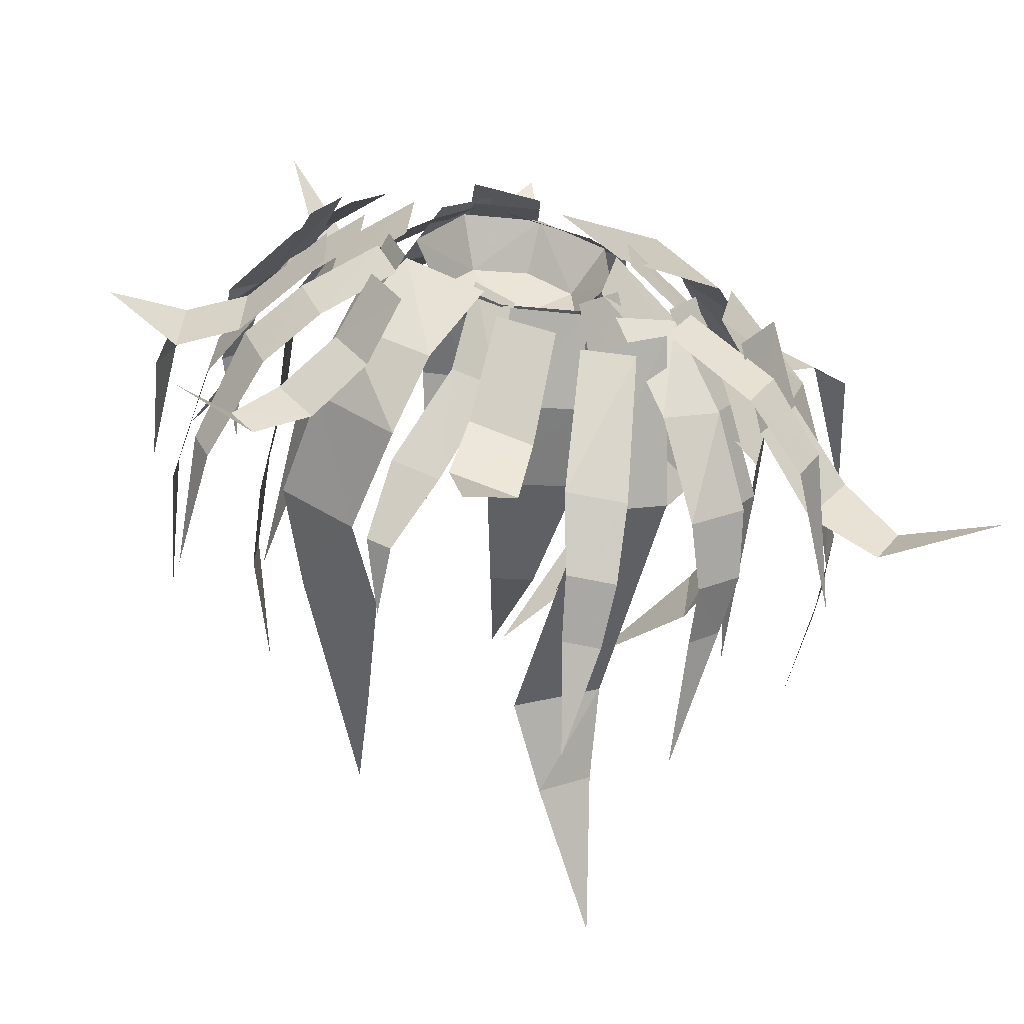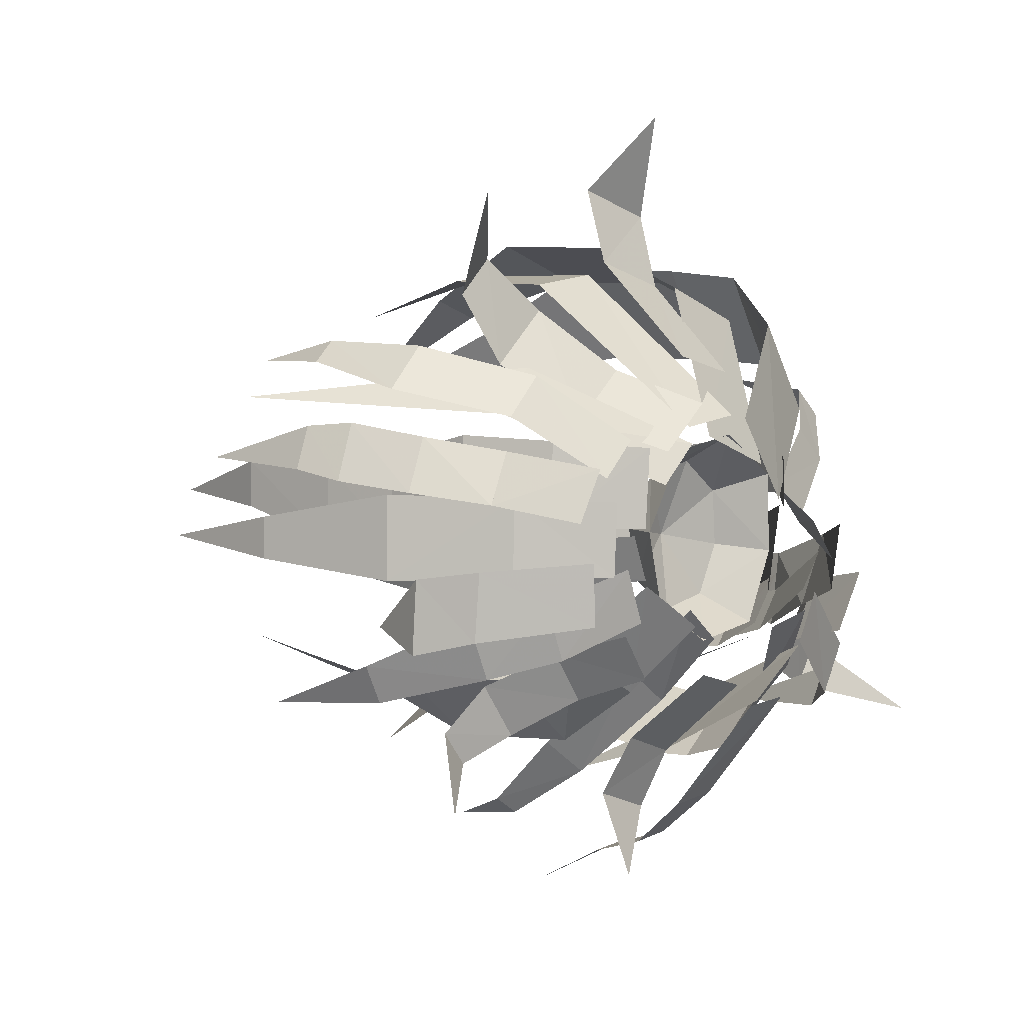
<metadata>
{"format":"obj","ext":"obj","renderer":"f3d","projection":"perspective","resolution":1024,"background":"white","views":[{"elev":-57.5,"azim":170.3,"up":"+Y"},{"elev":4.6,"azim":130.7,"up":"+Y"}]}
</metadata>
<code>
g jingling_02_flower_01a
v -11.63 -16.07 -0.3949
v -14.69 -24.18 16.74
v -4.994 -30.1 15.51
v -2.78 -21.86 -0.3955
v -3.725 -27.63 30.85
v -13.9 -21.81 30.19
v -12.68 -20.14 46.37
v -2.088 -26.89 45.6
v 9.726 4.957 5.657
v 13.78 -0.9183 5.657
v 17.32 -0.7664 0.03301
v 11.76 8.035 0.03301
v 2.508 9.461 0.03302
v 3.029 6.243 5.657
v 7.183 -13.79 0.03302
v 6.563 -10.61 5.657
v 0.2326 -9.387 5.657
v -1.805 -12.47 0.03303
v -5.71 -4.416 0.03303
v -2.644 -3.766 5.657
v -2.192 2.532 5.657
v -5.271 4.569 0.03303
v 12.15 -6.962 5.657
v 15.23 -9 0.03301
v 14.47 -19.35 4.83
v 24.09 -13.8 5.331
v 18.29 -6.64 -0.3952
v 9.249 -11.95 -0.3956
v 24.52 -18.92 37.98
v 28.45 -18.39 25.72
v 20.14 -25.67 24.71
v 15.77 -23.25 36.5
v 24.06 -5.201 -0.3952
v 23.57 2.912 -0.3951
v 31.74 3.37 7.197
v 32.23 -5.369 7.022
v 16.62 23.57 16.5
v 11.52 16.81 9.313
v 18.27 11.24 9.126
v 23.84 17.59 16.13
v -3.46 -18.02 9.591
v 6.126 -19.17 9.884
v 5.423 -19.54 20.16
v -4.859 -18.28 19.58
v 6.681 -21.33 6.315
v 5.696 -13.69 -0.3956
v 10.26 -9.973 -0.3953
v 11.6 -17.45 7.074
v 11.67 -29.84 14.22
v 16.96 -25.85 14.99
v -13.72 21.92 5.961
v -0.08063 11.24 -0.3957
v -7.007 1.514 -0.3953
v -21.19 11.55 6.382
v -24.91 17.41 38.31
v -16.73 29.03 37.62
v -22.11 28.67 26.84
v -30.22 17.36 27.61
v 6.838 9.437 -0.3953
v -3.414 5.822 -0.3953
v -10.43 22.42 9.392
v 0.5177 26.29 9.425
v -12.49 26.99 21.42
v -13.23 27.27 36.45
v -0.9962 31.58 36.52
v -0.8367 31.11 21.48
v 25.41 5.598 -0.3954
v 21.23 9.561 -0.3953
v 27.1 16.49 8.019
v 31.57 12.21 7.865
v 26.08 -17.39 12.98
v 17.33 -25.19 11.98
v 28.05 -3.393 22.33
v 25.68 -9.235 22.58
v 18.5 -5.968 -0.3956
v 20.56 -0.9467 -0.3954
v 33.34 2.682 9.122
v 29.86 1.004 -0.3956
v 26.52 6.662 -0.3951
v 29.96 8.332 9.881
v 36.29 9.946 16.33
v 39.19 4.043 15.75
v 28.3 12.3 11.92
v 23.12 17.27 12.72
v 10.53 8.743 -0.7372
v 15.3 4.366 -0.6089
v 27.11 -14.4 4.322
v 19.27 -10.6 -0.3954
v 21.66 -4.516 -0.3953
v 29.64 -8.018 4.458
v -18.39 -10.15 -0.3952
v -20.13 -2.211 -0.395
v -30.71 -4.736 8.988
v -27.16 -13.53 9.752
v 4.262 27.82 19.32
v 13.57 26.56 19.09
v 10.63 10.63 -0.3958
v 2.56 11.69 -0.3957
v -8.039 6.076 -0.3953
v -8.183 0.3217 -0.3954
v -19.72 1.167 8.37
v -19.59 7.364 8.525
v -15.63 -5.198 -0.3952
v -12.3 -9.502 -0.3952
v -17.99 -15.75 9.836
v -21.57 -11.11 9.832
v -26.09 -2.925 9.595
v -18.58 -6.454 -0.3952
v -14.28 -1.461 -0.3948
v -21.74 2.034 10.2
v -29.77 8.604 12.02
v -33.69 4.479 11.56
v -21.26 -23.3 2.304
v -24.36 -17.54 2.148
v -14.78 -10.01 -0.3961
v -11.67 -15.76 -0.3893
v 26.53 -0.09376 6.638
v 18.57 -0.3138 -0.3953
v 17.88 8.561 -0.3952
v 25.81 9.391 6.79
v 30.84 5.958 36.42
v 31.29 -2.916 35.9
v 30.49 -2.028 26.66
v 29.9 7.186 27.08
v -25.9 -13.42 16.03
v -28.32 -2.068 15.88
v -6.386 0.8905 -0.934
v -4.232 -9.097 -0.934
v -26.87 -12.81 28.85
v -29.44 -0.8945 28.71
v -1.542 -35.29 10.1
v -8.553 -34.92 10.61
v -7.894 -21.92 -0.3956
v -1.607 -22.34 -0.3959
v -12.79 -12.07 -0.3961
v -5.874 -13.48 -0.3962
v -12.21 -23.18 6.098
v -18.8 -20.02 6.181
v -21.82 27.73 16.95
v -29.85 16.71 17.8
v 30.78 -0.1866 15.84
v 30.04 9.909 16.14
v 30.73 5.77 49.31
v 30.94 0.4117 49.09
v 39.32 -5.674 18.96
v 38.82 3.69 19.31
v -6.855 -29.64 55.61
v -13.21 -25 56.16
v -35.81 -8.247 19.31
v -33.75 -17.4 18.96
v -35.92 13.4 16.42
v -39.41 10.1 16.12
v -25.08 0.9233 18.6
v -24.95 7.562 18.91
v 32.68 -16.44 10.34
v 35.35 -9.759 10.61
v 34 19.74 18.98
v 38.77 15.15 18.67
v 42.53 11.56 21.01
v 44.96 5.403 20.7
v 44.38 11.14 25.83
v 46.21 6.519 25.65
v -22.69 -18.61 20.07
v -26.54 -13.63 20.06
v -28.12 -26.44 8.785
v -30.73 -21.71 8.668
v -22.6 -10.34 40.77
v -23.88 -1.267 40.7
v 27.78 25.34 18.24
v 23.31 29.32 18.45
v 6.316 27.72 33.03
v 12.4 27.09 32.93
v -8.051 22.7 48.77
v -1.936 24.86 48.8
v -15.89 14.82 50.01
v -11.81 20.63 49.64
v 19.08 -18.53 52.47
v 14.75 -20.75 51.61
v 41.77 0.6098 35.45
v 42.04 -4.072 35.3
v 39.34 -15.28 22.11
v 37.49 -19.55 21.85
v -38.49 -8.722 27.21
v -38.8 -9.005 35.1
v -37.15 -14.7 34.93
v -36.64 -16.15 26.94
v -22.82 -30.59 28.69
v -23.81 -29.22 21.67
v -18.85 -33.11 21.57
v -19.19 -33.47 28.65
v -8.479 -40.69 17.46
v -2.792 -40.96 16.98
v -3.614 -43.2 24.04
v -7.983 -43.03 24.45
v 18.57 -32.97 21.15
v 15.89 -34.91 20.76
v 36.31 20.22 30.17
v 38.7 17.92 30.18
v -26.94 2.274 30.02
v -26.88 5.594 30.17
v 2.538 -16.1 35.31
v -2.605 -15.47 35.1
v -2.68 -13.97 -0.3959
v 6.21 -15.03 -0.3957
v -23.03 -26.08 14.73
v -16.74 -30.99 14.56
v -9.663 -10.46 6.711
v -4.574 -16.18 6.52
v -5.977 -17.33 14.49
v -11.41 -11.15 14.49
v -7.382 -15.58 26.94
v -10.09 -12.48 26.9
v -6.334 -7.245 -0.4968
v -1.585 -12.51 -0.8829
v -11.63 -16.07 -0.3949
v -2.78 -21.86 -0.3955
v -4.994 -30.1 15.51
v -14.69 -24.18 16.74
v -3.725 -27.63 30.85
v -2.088 -26.89 45.6
v -12.68 -20.14 46.37
v -13.9 -21.81 30.19
v 18.29 -6.64 -0.3952
v 24.09 -13.8 5.331
v 14.47 -19.35 4.83
v 9.249 -11.95 -0.3956
v 20.14 -25.67 24.71
v 28.45 -18.39 25.72
v 24.52 -18.92 37.98
v 15.77 -23.25 36.5
v 31.74 3.37 7.197
v 23.57 2.912 -0.3951
v 24.06 -5.201 -0.3952
v 32.23 -5.369 7.022
v 16.62 23.57 16.5
v 23.84 17.59 16.13
v 18.27 11.24 9.126
v 11.52 16.81 9.313
v 5.423 -19.54 20.16
v 6.126 -19.17 9.884
v -3.46 -18.02 9.591
v -4.859 -18.28 19.58
v 10.26 -9.973 -0.3953
v 5.696 -13.69 -0.3956
v 6.681 -21.33 6.315
v 11.6 -17.45 7.074
v 11.67 -29.84 14.22
v 16.96 -25.85 14.99
v -7.007 1.514 -0.3953
v -0.08063 11.24 -0.3957
v -13.72 21.92 5.961
v -21.19 11.55 6.382
v -22.11 28.67 26.84
v -16.73 29.03 37.62
v -24.91 17.41 38.31
v -30.22 17.36 27.61
v -10.43 22.42 9.392
v -3.414 5.822 -0.3953
v 6.838 9.437 -0.3953
v 0.5177 26.29 9.425
v -0.9962 31.58 36.52
v -13.23 27.27 36.45
v -12.49 26.99 21.42
v -0.8367 31.11 21.48
v 27.1 16.49 8.019
v 21.23 9.561 -0.3953
v 25.41 5.598 -0.3954
v 31.57 12.21 7.865
v 17.33 -25.19 11.98
v 26.08 -17.39 12.98
v 18.5 -5.968 -0.3956
v 25.68 -9.235 22.58
v 28.05 -3.393 22.33
v 20.56 -0.9467 -0.3954
v 26.52 6.662 -0.3951
v 29.86 1.004 -0.3956
v 33.34 2.682 9.122
v 29.96 8.332 9.881
v 36.29 9.946 16.33
v 39.19 4.043 15.75
v 10.53 8.743 -0.7372
v 23.12 17.27 12.72
v 28.3 12.3 11.92
v 15.3 4.366 -0.6089
v 21.66 -4.516 -0.3953
v 19.27 -10.6 -0.3954
v 27.11 -14.4 4.322
v 29.64 -8.018 4.458
v -30.71 -4.736 8.988
v -20.13 -2.211 -0.395
v -18.39 -10.15 -0.3952
v -27.16 -13.53 9.752
v 10.63 10.63 -0.3958
v 13.57 26.56 19.09
v 4.262 27.82 19.32
v 2.56 11.69 -0.3957
v -19.72 1.167 8.37
v -8.183 0.3217 -0.3954
v -8.039 6.076 -0.3953
v -19.59 7.364 8.525
v -17.99 -15.75 9.836
v -12.3 -9.502 -0.3952
v -15.63 -5.198 -0.3952
v -21.57 -11.11 9.832
v -14.28 -1.461 -0.3948
v -18.58 -6.454 -0.3952
v -26.09 -2.925 9.595
v -21.74 2.034 10.2
v -33.69 4.479 11.56
v -29.77 8.604 12.02
v -14.78 -10.01 -0.3961
v -24.36 -17.54 2.148
v -21.26 -23.3 2.304
v -11.67 -15.76 -0.3893
v 17.88 8.561 -0.3952
v 18.57 -0.3138 -0.3953
v 26.53 -0.09376 6.638
v 25.81 9.391 6.79
v 30.49 -2.028 26.66
v 31.29 -2.916 35.9
v 30.84 5.958 36.42
v 29.9 7.186 27.08
v -6.386 0.8905 -0.934
v -28.32 -2.068 15.88
v -25.9 -13.42 16.03
v -4.232 -9.097 -0.934
v -29.44 -0.8945 28.71
v -26.87 -12.81 28.85
v -7.894 -21.92 -0.3956
v -8.553 -34.92 10.61
v -1.542 -35.29 10.1
v -1.607 -22.34 -0.3959
v -12.21 -23.18 6.098
v -5.874 -13.48 -0.3962
v -12.79 -12.07 -0.3961
v -18.8 -20.02 6.181
v -21.82 27.73 16.95
v -29.85 16.71 17.8
v 30.78 -0.1866 15.84
v 30.04 9.909 16.14
v 30.73 5.77 49.31
v 30.94 0.4117 49.09
v 39.32 -5.674 18.96
v 38.82 3.69 19.31
v -6.855 -29.64 55.61
v -13.21 -25 56.16
v -33.75 -17.4 18.96
v -35.81 -8.247 19.31
v -39.41 10.1 16.12
v -35.92 13.4 16.42
v -25.08 0.9233 18.6
v -24.95 7.562 18.91
v 32.68 -16.44 10.34
v 35.35 -9.759 10.61
v 34 19.74 18.98
v 38.77 15.15 18.67
v 42.53 11.56 21.01
v 44.96 5.403 20.7
v 46.21 6.519 25.65
v 44.38 11.14 25.83
v -22.69 -18.61 20.07
v -26.54 -13.63 20.06
v -30.73 -21.71 8.668
v -28.12 -26.44 8.785
v -22.6 -10.34 40.77
v -23.88 -1.267 40.7
v 23.31 29.32 18.45
v 27.78 25.34 18.24
v 12.4 27.09 32.93
v 6.316 27.72 33.03
v -1.936 24.86 48.8
v -8.051 22.7 48.77
v -11.81 20.63 49.64
v -15.89 14.82 50.01
v 19.08 -18.53 52.47
v 14.75 -20.75 51.61
v 42.04 -4.072 35.3
v 41.77 0.6098 35.45
v 37.49 -19.55 21.85
v 39.34 -15.28 22.11
v -37.15 -14.7 34.93
v -38.8 -9.005 35.1
v -38.49 -8.722 27.21
v -36.64 -16.15 26.94
v -18.85 -33.11 21.57
v -23.81 -29.22 21.67
v -22.82 -30.59 28.69
v -19.19 -33.47 28.65
v -3.614 -43.2 24.04
v -2.792 -40.96 16.98
v -8.479 -40.69 17.46
v -7.983 -43.03 24.45
v 15.89 -34.91 20.76
v 18.57 -32.97 21.15
v 38.7 17.92 30.18
v 36.31 20.22 30.17
v -26.88 5.594 30.17
v -26.94 2.274 30.02
v -2.605 -15.47 35.1
v 2.538 -16.1 35.31
v 6.21 -15.03 -0.3957
v -2.68 -13.97 -0.3959
v -16.74 -30.99 14.56
v -23.03 -26.08 14.73
v -5.977 -17.33 14.49
v -4.574 -16.18 6.52
v -9.663 -10.46 6.711
v -11.41 -11.15 14.49
v -10.09 -12.48 26.9
v -7.382 -15.58 26.94
v -1.585 -12.51 -0.8829
v -6.334 -7.245 -0.4968
v 8.236 13.2 -0.3952
v 14.52 8.04 -0.3954
v 14.52 8.04 -0.3954
v 8.236 13.2 -0.3952
v 9.252 -25.65 8.728
v 7.749 -17.62 -0.453
v 1.102 -19.51 -0.4534
v 2.027 -28.15 9.163
v 10.92 -32.27 11.59
v 3.239 -34.95 11.89
v 1.102 -19.51 -0.4534
v 7.75 -17.62 -0.453
v 9.252 -25.65 8.728
v 2.027 -28.15 9.163
v 10.92 -32.27 11.59
v 3.239 -34.95 11.89
v 35.74 -4.347 8.728
v 35.98 -11.99 9.163
v 27.46 -10.3 -0.4534
v 27.63 -3.393 -0.453
v 42.56 -4.728 11.59
v 42.83 -12.86 11.89
v 27.46 -10.3 -0.4534
v 35.98 -11.99 9.163
v 35.74 -4.347 8.728
v 27.63 -3.393 -0.453
v 42.83 -12.86 11.89
v 42.56 -4.728 11.59
v -31.39 -22.6 16.5
v -36.45 -14.71 16.13
v -29.22 -10.35 9.126
v -24.47 -17.71 9.313
v -39.51 -26.05 18.45
v -42.55 -20.9 18.24
v -31.39 -22.6 16.5
v -24.47 -17.71 9.313
v -29.22 -10.35 9.126
v -36.45 -14.71 16.13
v -39.51 -26.05 18.45
v -42.55 -20.9 18.24
v -24.68 -8.437 -0.3953
v -20.25 -15.26 -0.3952
v -20.25 -15.26 -0.3952
v -24.68 -8.437 -0.3953
v 30.53 -17.6 12.58
v 25.03 -14.11 7.05
v 21.18 -19.63 6.906
v 26.39 -23.51 12.29
v 32.58 -26.04 13.92
v 35.36 -22.37 14.08
v 30.53 -17.6 12.58
v 26.39 -23.51 12.29
v 21.18 -19.63 6.906
v 25.03 -14.11 7.05
v 35.36 -22.37 14.08
v 32.58 -26.04 13.92
v 22.06 -11.81 -0.4184
v 18.49 -16.95 -0.4185
v 18.49 -16.95 -0.4185
v 22.06 -11.81 -0.4184
v 0.9034 26.43 11.93
v 9.868 29.08 12.46
v 10.51 18.48 0.7019
v 2.286 16.55 0.7024
v -0.7576 34.61 15.43
v 8.772 37.46 15.8
v 10.51 18.48 0.7019
v 9.868 29.09 12.46
v 0.9034 26.43 11.93
v 2.286 16.55 0.7024
v 8.772 37.46 15.8
v -0.7575 34.61 15.43
v -15.26 -36.01 70.68
v 4.98 -2.215 7.847
v 14 -18.03 66.13
v 40.62 -2.47 51.2
v 33.32 36.36 9.541
v -0.1102 -7.432 50.15
v 16.18 -36.01 28.8
v -3.639 11.84 63.26
v -2.875 14.22 61.09
v 35.65 17.83 41.38
v 29.66 -4.851 45.46
v 45.34 7.27 39.38
v 41.68 13.91 38.24
v 39.21 -20.71 36.2
v -37.37 -9.992 50.89
v 9.228 22.72 49.94
v -25.61 3.198 41.44
v -27.37 -15.17 42.71
v -43.36 14.59 33.71
v -34.87 -27.97 25.18
v 27.14 1.498 64.04
v -13.95 -3.901 52.69
v -5.476 -48.82 35.07
v -19.48 -37.85 42.61
v -6.25 -10.35 39.75
v -15.26 -36.01 70.68
v 14 -18.03 66.13
v 40.62 -2.47 51.2
v 33.32 36.36 9.541
v -0.1102 -7.432 50.15
v 16.18 -36.01 28.8
v -3.639 11.84 63.26
v -2.875 14.22 61.09
v 35.65 17.83 41.38
v 29.66 -4.851 45.46
v 45.34 7.27 39.38
v 41.68 13.91 38.24
v 39.21 -20.71 36.2
v -37.37 -9.992 50.89
v 9.228 22.72 49.94
v -25.61 3.198 41.44
v -27.37 -15.17 42.71
v -43.36 14.59 33.71
v -34.87 -27.97 25.18
v 27.14 1.498 64.04
v -13.95 -3.901 52.69
v -5.476 -48.82 35.07
v -19.48 -37.85 42.61
v -6.25 -10.35 39.75
v 9.731 -41.67 8.624
v 9.731 -41.67 8.624
v 51.19 -8.66 8.624
v 51.19 -8.66 8.624
v -51.19 -29.72 9.541
v -51.19 -29.72 9.541
v 41.37 -29.62 7.225
v 41.37 -29.62 7.225
v 1.222 46.03 11.8
v 1.222 46.03 11.8
f 1 2 3
f 3 4 1
f 5 6 7
f 7 8 5
f 9 10 11
f 11 12 9
f 13 14 9
f 9 12 13
f 15 16 17
f 17 18 15
f 19 20 21
f 21 22 19
f 23 24 11
f 11 10 23
f 13 22 21
f 21 14 13
f 15 24 23
f 23 16 15
f 19 18 17
f 17 20 19
f 25 26 27
f 27 28 25
f 29 30 31
f 31 32 29
f 33 34 35
f 35 36 33
f 37 38 39
f 39 40 37
f 41 42 43
f 43 44 41
f 45 46 47
f 47 48 45
f 49 45 48
f 48 50 49
f 51 52 53
f 53 54 51
f 55 56 57
f 57 58 55
f 59 60 61
f 61 62 59
f 63 64 65
f 65 66 63
f 67 68 69
f 69 70 67
f 71 72 31
f 31 30 71
f 73 74 75
f 75 76 73
f 77 78 79
f 79 80 77
f 77 80 81
f 81 82 77
f 83 84 85
f 85 86 83
f 87 88 89
f 89 90 87
f 91 92 93
f 93 94 91
f 95 96 97
f 97 98 95
f 99 100 101
f 101 102 99
f 103 104 105
f 105 106 103
f 107 108 109
f 109 110 107
f 110 111 112
f 112 107 110
f 113 114 115
f 115 116 113
f 117 118 119
f 119 120 117
f 121 122 123
f 123 124 121
f 125 126 127
f 127 128 125
f 125 129 130
f 130 126 125
f 131 132 133
f 133 134 131
f 135 136 137
f 137 138 135
f 58 57 139
f 139 140 58
f 72 71 26
f 26 25 72
f 124 123 141
f 141 142 124
f 141 117 120
f 120 142 141
f 122 121 143
f 143 144 122
f 145 36 35
f 35 146 145
f 6 5 3
f 3 2 6
f 147 8 7
f 7 148 147
f 149 150 94
f 94 93 149
f 151 152 112
f 112 111 151
f 139 51 54
f 54 140 139
f 102 101 153
f 153 154 102
f 155 87 90
f 90 156 155
f 70 69 157
f 157 158 70
f 82 81 159
f 159 160 82
f 161 162 160
f 160 159 161
f 62 61 63
f 63 66 62
f 106 105 163
f 163 164 106
f 113 165 166
f 166 114 113
f 130 129 167
f 167 168 130
f 40 169 170
f 170 37 40
f 171 172 96
f 96 95 171
f 173 174 65
f 65 64 173
f 175 176 56
f 56 55 175
f 177 29 32
f 32 178 177
f 179 180 145
f 145 146 179
f 181 182 155
f 155 156 181
f 183 184 185
f 185 186 183
f 187 188 189
f 189 190 187
f 191 192 193
f 193 194 191
f 195 196 49
f 49 50 195
f 197 198 158
f 158 157 197
f 199 200 154
f 154 153 199
f 201 202 44
f 44 43 201
f 203 204 42
f 42 41 203
f 149 183 186
f 186 150 149
f 188 205 206
f 206 189 188
f 132 131 192
f 192 191 132
f 207 208 209
f 209 210 207
f 211 212 210
f 210 209 211
f 213 214 208
f 208 207 213
f 215 216 217
f 217 218 215
f 219 220 221
f 221 222 219
f 223 224 225
f 225 226 223
f 227 228 229
f 229 230 227
f 231 232 233
f 233 234 231
f 235 236 237
f 237 238 235
f 239 240 241
f 241 242 239
f 243 244 245
f 245 246 243
f 246 245 247
f 247 248 246
f 249 250 251
f 251 252 249
f 253 254 255
f 255 256 253
f 257 258 259
f 259 260 257
f 261 262 263
f 263 264 261
f 265 266 267
f 267 268 265
f 227 269 270
f 270 228 227
f 271 272 273
f 273 274 271
f 275 276 277
f 277 278 275
f 279 278 277
f 277 280 279
f 281 282 283
f 283 284 281
f 285 286 287
f 287 288 285
f 289 290 291
f 291 292 289
f 293 294 295
f 295 296 293
f 297 298 299
f 299 300 297
f 301 302 303
f 303 304 301
f 305 306 307
f 307 308 305
f 309 310 308
f 308 307 309
f 311 312 313
f 313 314 311
f 315 316 317
f 317 318 315
f 319 320 321
f 321 322 319
f 323 324 325
f 325 326 323
f 327 328 325
f 325 324 327
f 329 330 331
f 331 332 329
f 333 334 335
f 335 336 333
f 337 253 256
f 256 338 337
f 224 270 269
f 269 225 224
f 339 319 322
f 322 340 339
f 318 317 339
f 339 340 318
f 341 321 320
f 320 342 341
f 231 234 343
f 343 344 231
f 222 218 217
f 217 219 222
f 345 346 221
f 221 220 345
f 292 347 348
f 348 289 292
f 309 349 350
f 350 310 309
f 252 251 337
f 337 338 252
f 351 297 300
f 300 352 351
f 288 287 353
f 353 354 288
f 355 265 268
f 268 356 355
f 357 279 280
f 280 358 357
f 358 359 360
f 360 357 358
f 263 257 260
f 260 264 263
f 361 301 304
f 304 362 361
f 363 364 313
f 313 312 363
f 365 328 327
f 327 366 365
f 367 368 236
f 236 235 367
f 294 369 370
f 370 295 294
f 261 371 372
f 372 262 261
f 254 373 374
f 374 255 254
f 230 229 375
f 375 376 230
f 343 377 378
f 378 344 343
f 353 379 380
f 380 354 353
f 381 382 383
f 383 384 381
f 385 386 387
f 387 388 385
f 389 390 391
f 391 392 389
f 247 393 394
f 394 248 247
f 356 395 396
f 396 355 356
f 352 397 398
f 398 351 352
f 242 399 400
f 400 239 242
f 240 401 402
f 402 241 240
f 384 383 348
f 348 347 384
f 403 404 386
f 386 385 403
f 390 331 330
f 330 391 390
f 405 406 407
f 407 408 405
f 408 409 410
f 410 405 408
f 406 411 412
f 412 407 406
f 38 413 414
f 414 39 38
f 238 237 415
f 415 416 238
f 417 418 419
f 419 420 417
f 421 417 420
f 420 422 421
f 423 424 425
f 425 426 423
f 426 425 427
f 427 428 426
f 429 430 431
f 431 432 429
f 433 434 430
f 430 429 433
f 435 436 437
f 437 438 435
f 436 439 440
f 440 437 436
f 441 442 443
f 443 444 441
f 442 441 445
f 445 446 442
f 447 448 449
f 449 450 447
f 451 447 450
f 450 452 451
f 444 443 453
f 453 454 444
f 448 455 456
f 456 449 448
f 457 458 459
f 459 460 457
f 460 461 462
f 462 457 460
f 463 464 465
f 465 466 463
f 467 468 464
f 464 463 467
f 458 469 470
f 470 459 458
f 466 465 471
f 471 472 466
f 473 474 475
f 475 476 473
f 477 478 474
f 474 473 477
f 479 480 481
f 481 482 479
f 480 483 484
f 484 481 480
f 485 147 148
f 9 486 10
f 9 14 486
f 486 16 23
f 21 20 486
f 486 23 10
f 14 21 486
f 486 17 16
f 20 17 486
f 177 178 487
f 179 488 180
f 489 170 169
f 201 490 202
f 195 491 196
f 175 492 176
f 173 493 174
f 197 494 198
f 73 495 74
f 161 496 162
f 84 83 497
f 181 498 182
f 185 184 499
f 171 500 172
f 199 501 200
f 163 502 164
f 152 151 503
f 165 504 166
f 143 505 144
f 167 506 168
f 193 507 194
f 190 508 187
f 206 138 137
f 205 138 206
f 211 509 212
f 510 346 345
f 511 376 375
f 512 378 377
f 368 367 513
f 514 400 399
f 515 394 393
f 516 374 373
f 517 372 371
f 518 396 395
f 519 273 272
f 520 360 359
f 521 283 282
f 522 380 379
f 523 382 381
f 524 370 369
f 525 398 397
f 526 361 362
f 527 350 349
f 528 364 363
f 529 341 342
f 530 365 366
f 531 389 392
f 532 388 387
f 336 403 333
f 336 404 403
f 533 410 409
f 534 421 422
f 428 427 535
f 536 434 433
f 439 537 440
f 538 446 445
f 452 539 451
f 540 462 461
f 468 467 541
f 542 478 477
f 483 543 484

</code>
